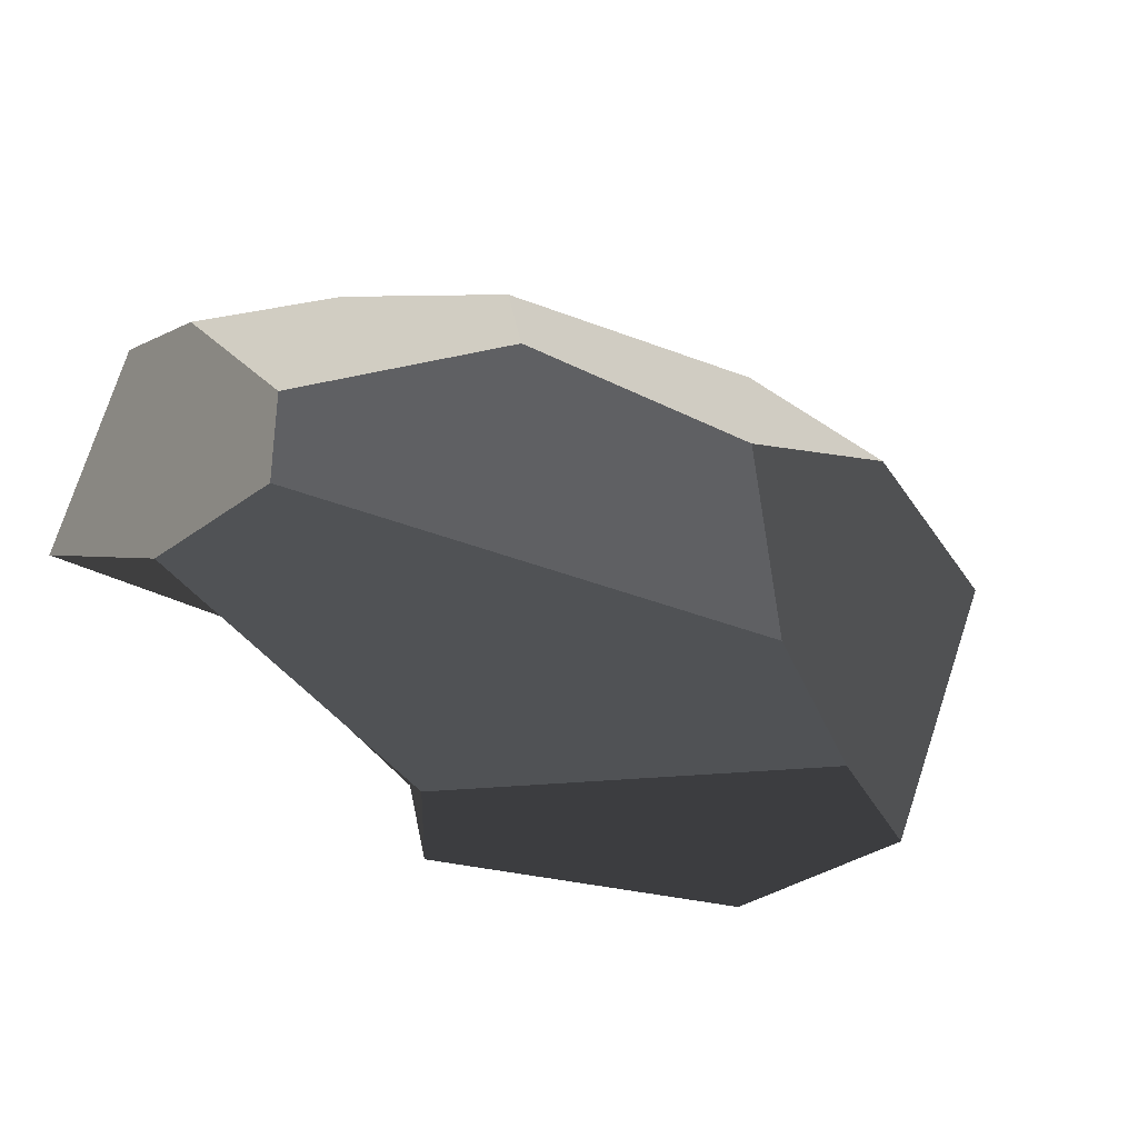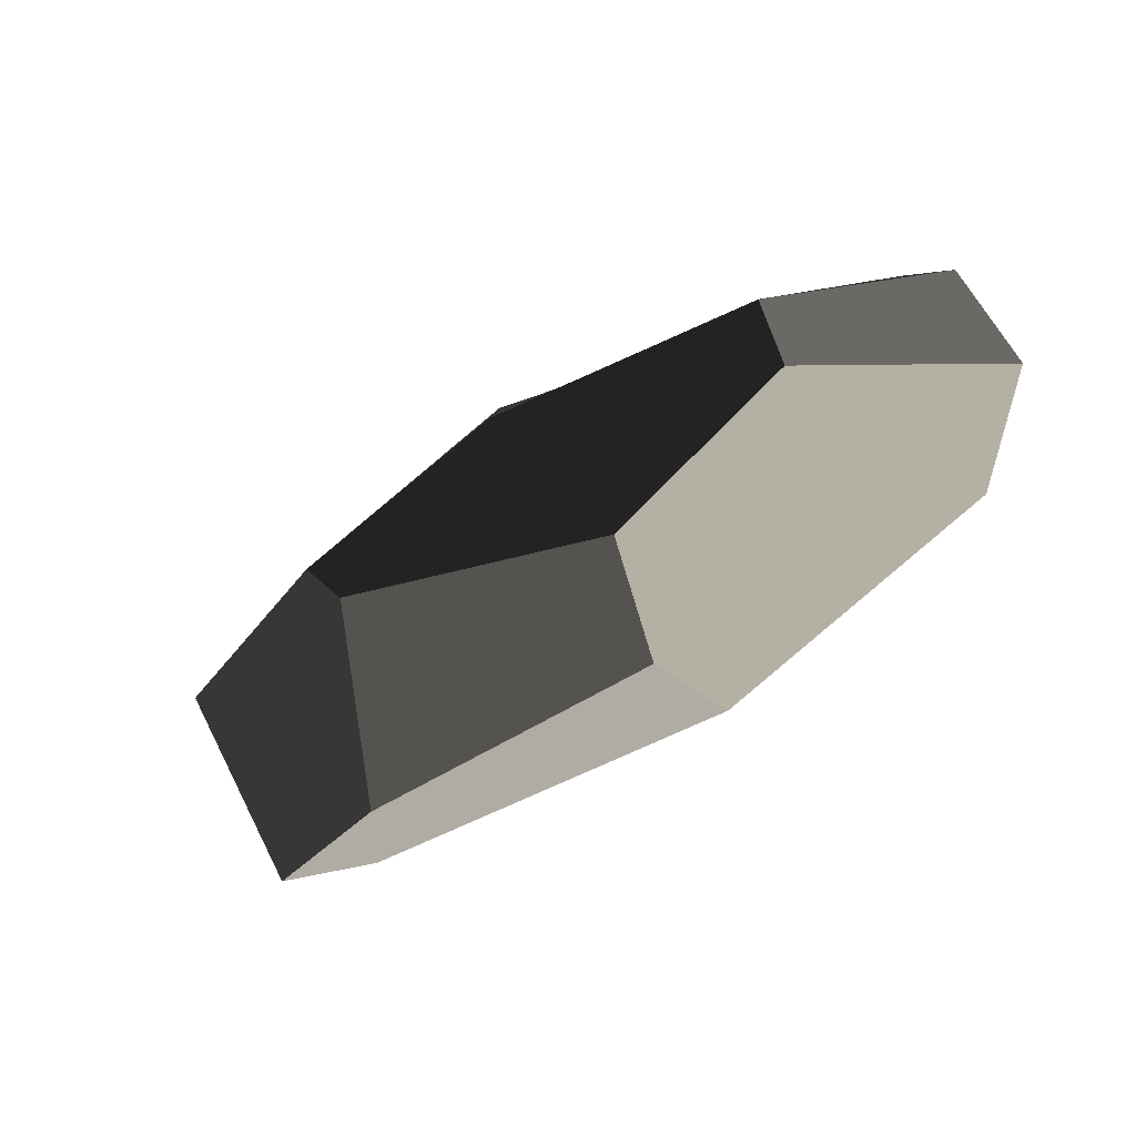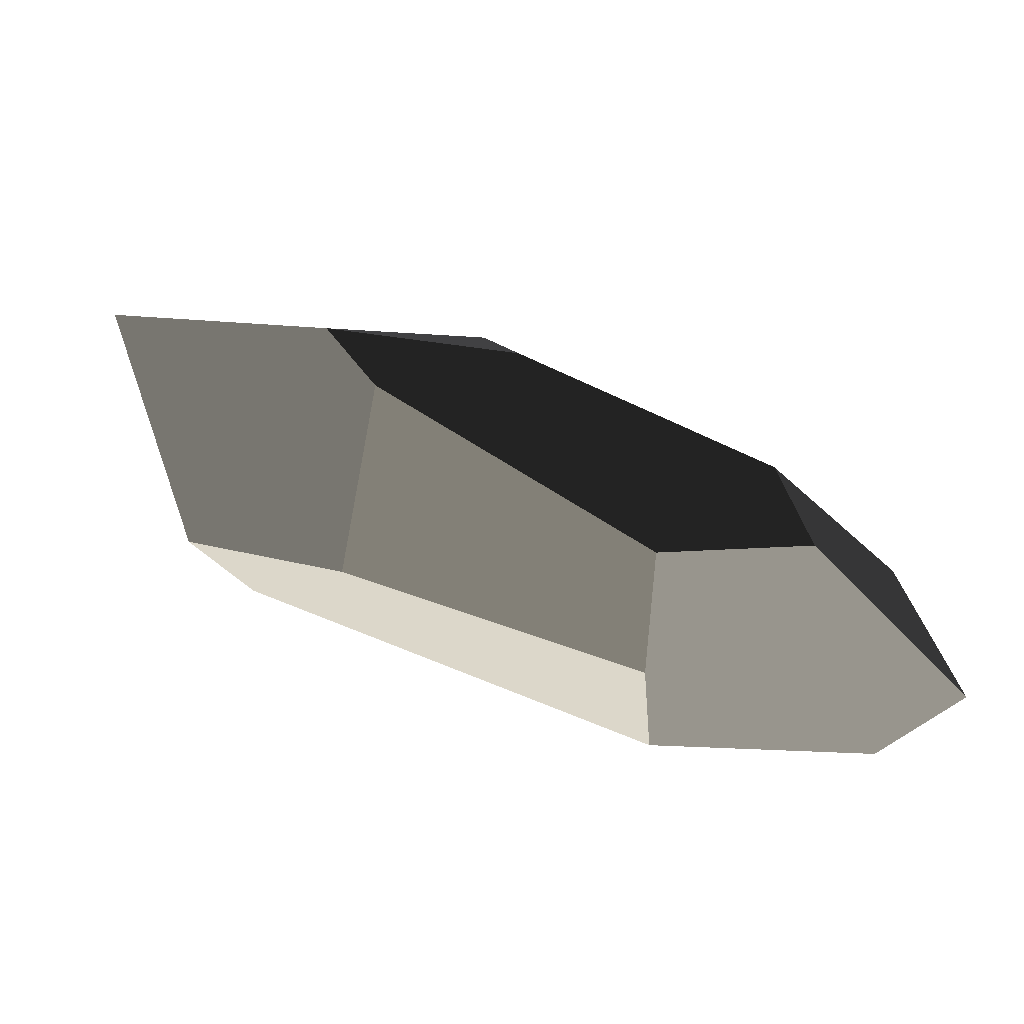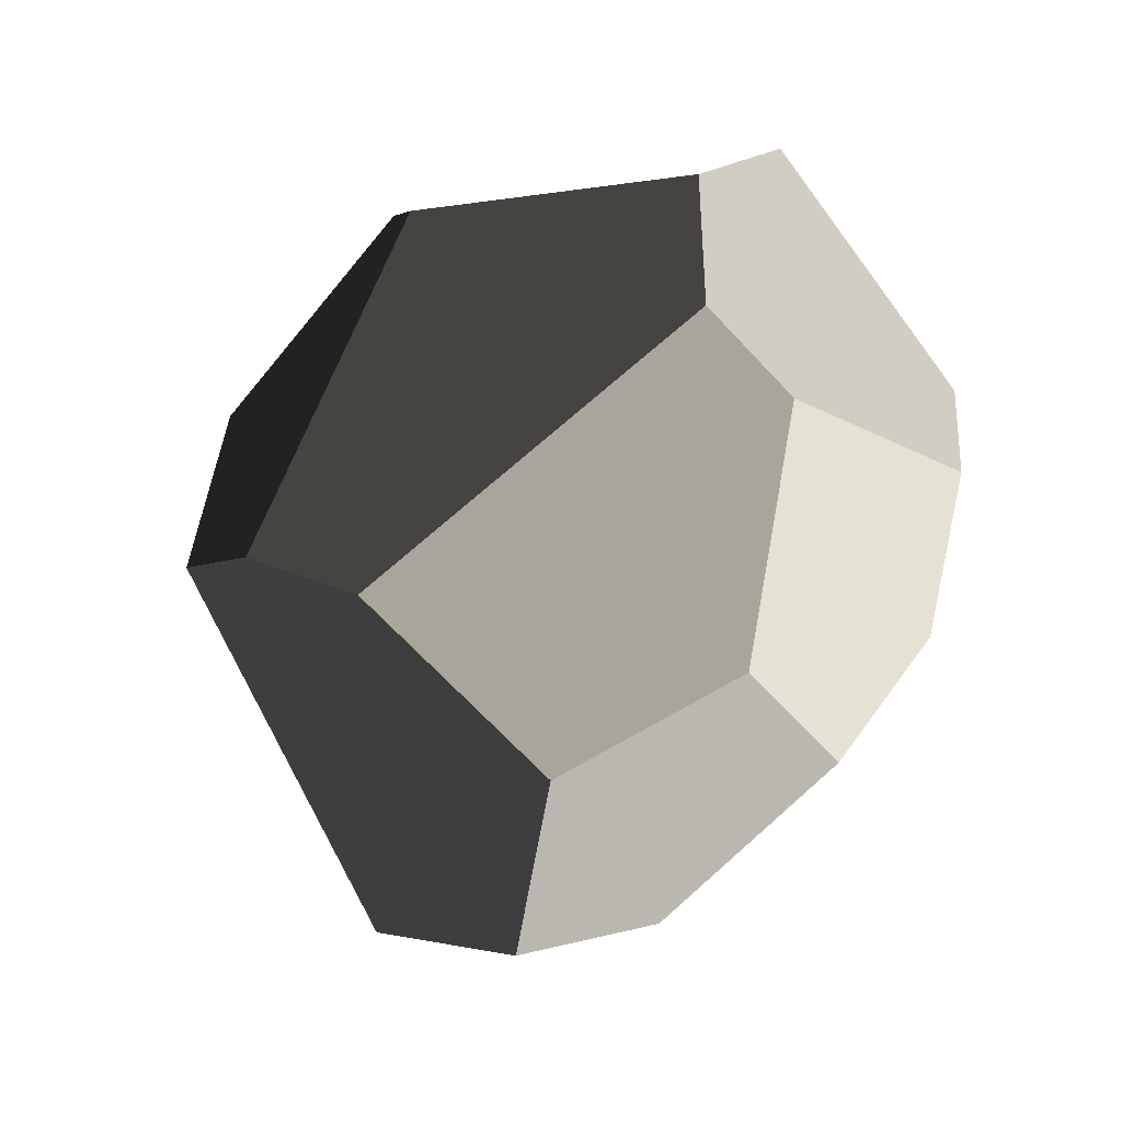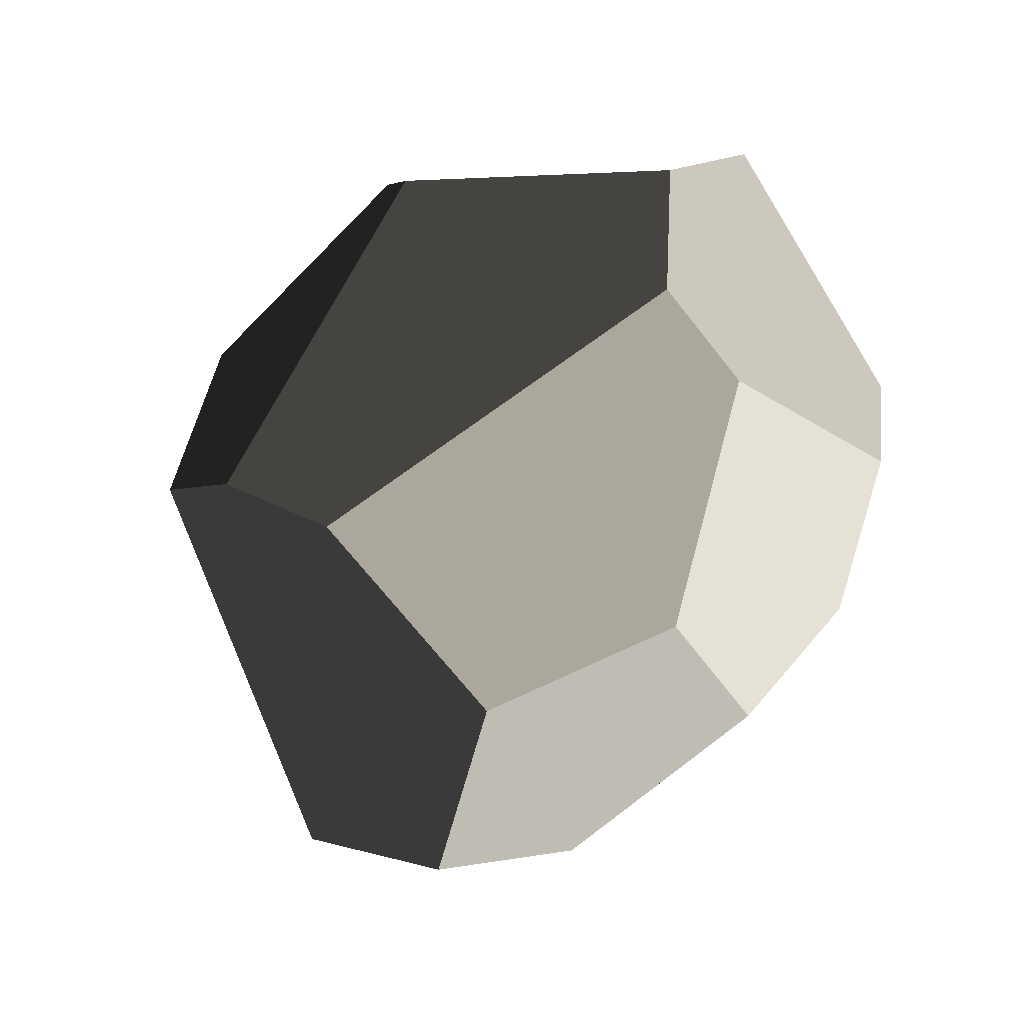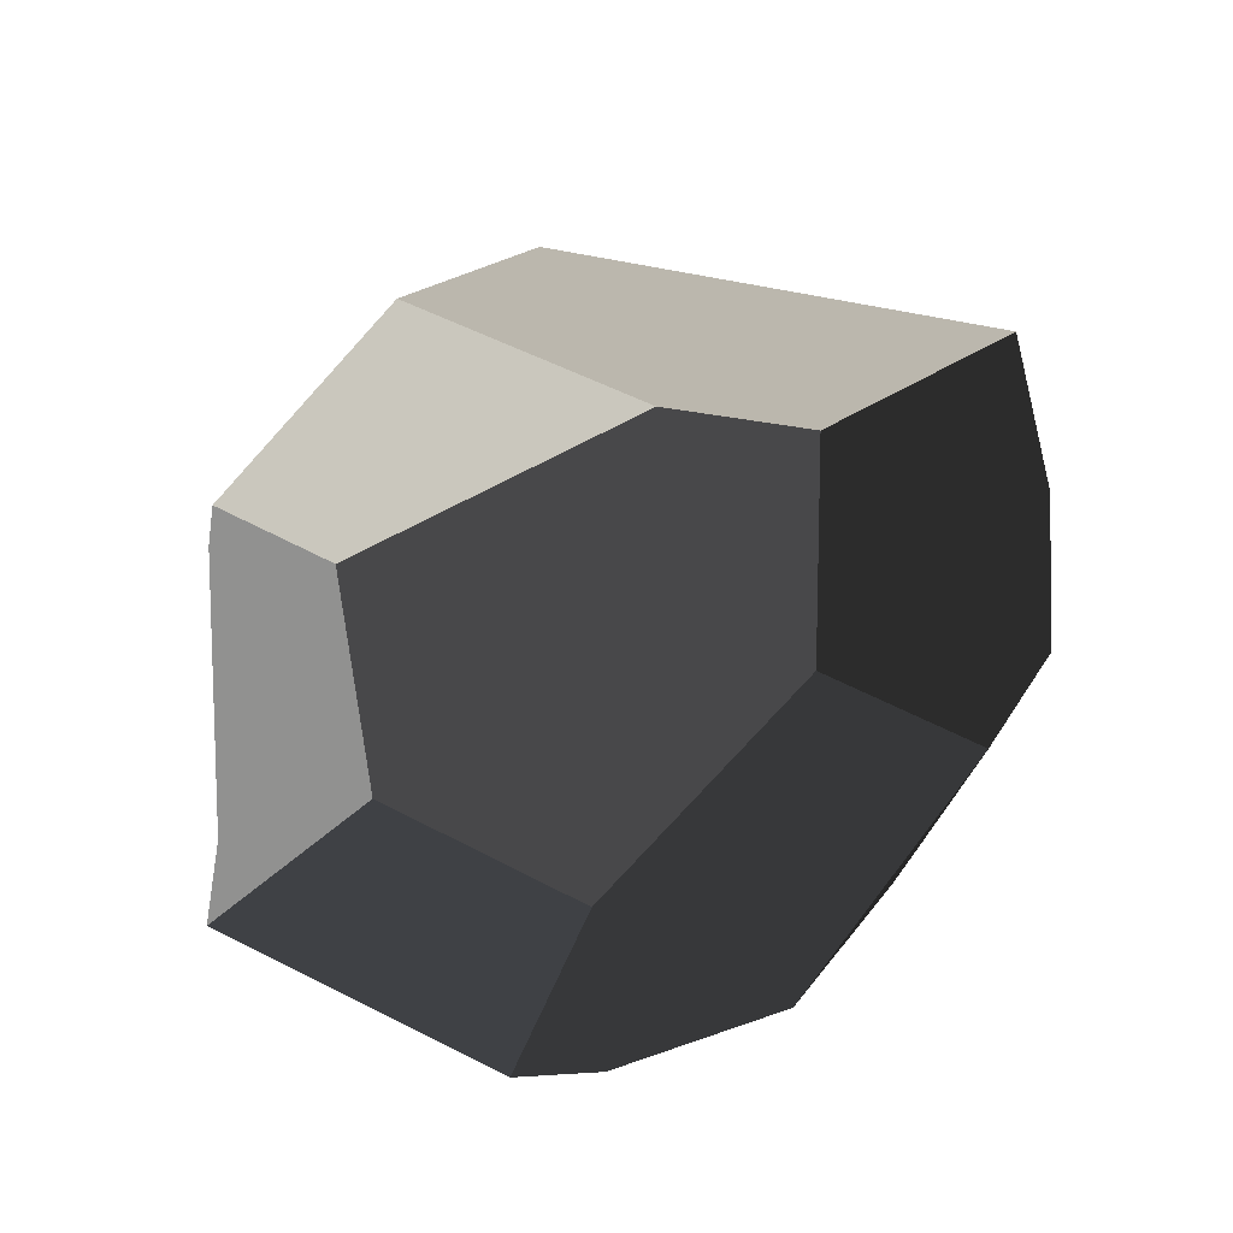
<metadata>
{"format":"obj","ext":"obj","renderer":"f3d","projection":"perspective","resolution":1024,"background":"white","views":[{"elev":-53.6,"azim":156.0,"up":"+Y"},{"elev":-65.8,"azim":31.0,"up":"+Y"},{"elev":-67.8,"azim":-19.7,"up":"+Y"},{"elev":-69.6,"azim":40.6,"up":"+Z"},{"elev":-70.3,"azim":35.6,"up":"+Z"},{"elev":78.5,"azim":119.5,"up":"+Z"}]}
</metadata>
<code>
v 1.78 -7.396 -0.3173
v 6.169 -4.562 -0.5279
v 4.831 -2.785 -1.24
v -3.514 -2.842 -1.715
v -4.778 -4.637 -1.152
v -3.514 -2.842 -1.715
v -3.232 2.326 -1.89
v -6.655 5.217 -0.8782
v -4.778 -4.637 -1.152
v -6.037 -5.094 -0.4623
v -8.773 3.273 -0.1218
v 6.169 -4.562 -0.5279
v 7.52 -3.733 0.6664
v 7.179 1.956 0.4368
v 6.307 3.304 0.3372
v 4.96 -0.4197 -1.32
v 4.831 -2.785 -1.24
v 4.831 -2.785 -1.24
v 4.96 -0.4197 -1.32
v 1.011 3.119 -1.676
v -3.514 -2.842 -1.715
v -3.232 2.326 -1.89
v 1.262 -7.407 0.8467
v -3.637 -6.611 0.537
v -3.824 -1.438 1.841
v 1.241 -4.801 1.807
v 4.362 -2.214 1.89
v 4.121 1.809 1.728
v 7.179 1.956 0.4368
v 7.52 -3.733 0.6664
v -3.824 -1.438 1.841
v -3.637 -6.611 0.537
v -6.037 -5.094 -0.4623
v -4.878 1.199 1.683
v -8.773 3.273 -0.1218
v 4.96 -0.4197 -1.32
v 6.307 3.304 0.3372
v 3.811 5.541 0.1118
v 1.011 3.119 -1.676
v 0.9726 6.076 -0.8608
v -1.581 6.31 0.9222
v -1.142 3.131 1.825
v -4.878 1.199 1.683
v -4.013 6.583 -0.7774
v -6.655 5.217 -0.8782
v -8.773 3.273 -0.1218
v 0.9726 6.076 -0.8608
v 3.811 5.541 0.1118
v -1.581 6.31 0.9222
v -4.013 6.583 -0.7774
v 4.121 1.809 1.728
v 4.362 -2.214 1.89
v 1.241 -4.801 1.807
v -1.142 3.131 1.825
v -3.824 -1.438 1.841
v -4.878 1.199 1.683
v 1.78 -7.396 -0.3173
v -4.778 -4.637 -1.152
v -6.037 -5.094 -0.4623
v -3.637 -6.611 0.537
v 1.262 -7.407 0.8467
v -3.232 2.326 -1.89
v 1.011 3.119 -1.676
v 0.9726 6.076 -0.8608
v -4.013 6.583 -0.7774
v -6.655 5.217 -0.8782
v 6.307 3.304 0.3372
v 7.179 1.956 0.4368
v 4.121 1.809 1.728
v 3.811 5.541 0.1118
v -1.142 3.131 1.825
v -1.581 6.31 0.9222
v 4.362 -2.214 1.89
v 7.52 -3.733 0.6664
v 6.169 -4.562 -0.5279
v 1.78 -7.396 -0.3173
v 1.241 -4.801 1.807
v 1.78 -7.396 -0.3173
v 1.262 -7.407 0.8467
v 1.241 -4.801 1.807
g Asian_rock_(21)_573_49
f 1 3 2
f 3 1 4
f 4 1 5
f 6 8 7
f 8 6 9
f 8 9 10
f 8 10 11
f 12 14 13
f 14 12 15
f 15 12 16
f 16 12 17
f 18 20 19
f 20 18 21
f 20 21 22
f 23 25 24
f 23 26 25
f 27 29 28
f 27 30 29
f 31 33 32
f 33 31 34
f 33 34 35
f 36 38 37
f 38 36 39
f 38 39 40
f 41 43 42
f 43 41 44
f 43 44 45
f 43 45 46
f 47 49 48
f 47 50 49
f 51 53 52
f 53 51 54
f 53 54 55
f 55 54 56
f 57 59 58
f 59 57 60
f 60 57 61
f 62 64 63
f 64 62 65
f 65 62 66
f 67 69 68
f 69 67 70
f 69 70 71
f 71 70 72
f 73 75 74
f 75 73 76
f 76 73 77
f 78 80 79

</code>
